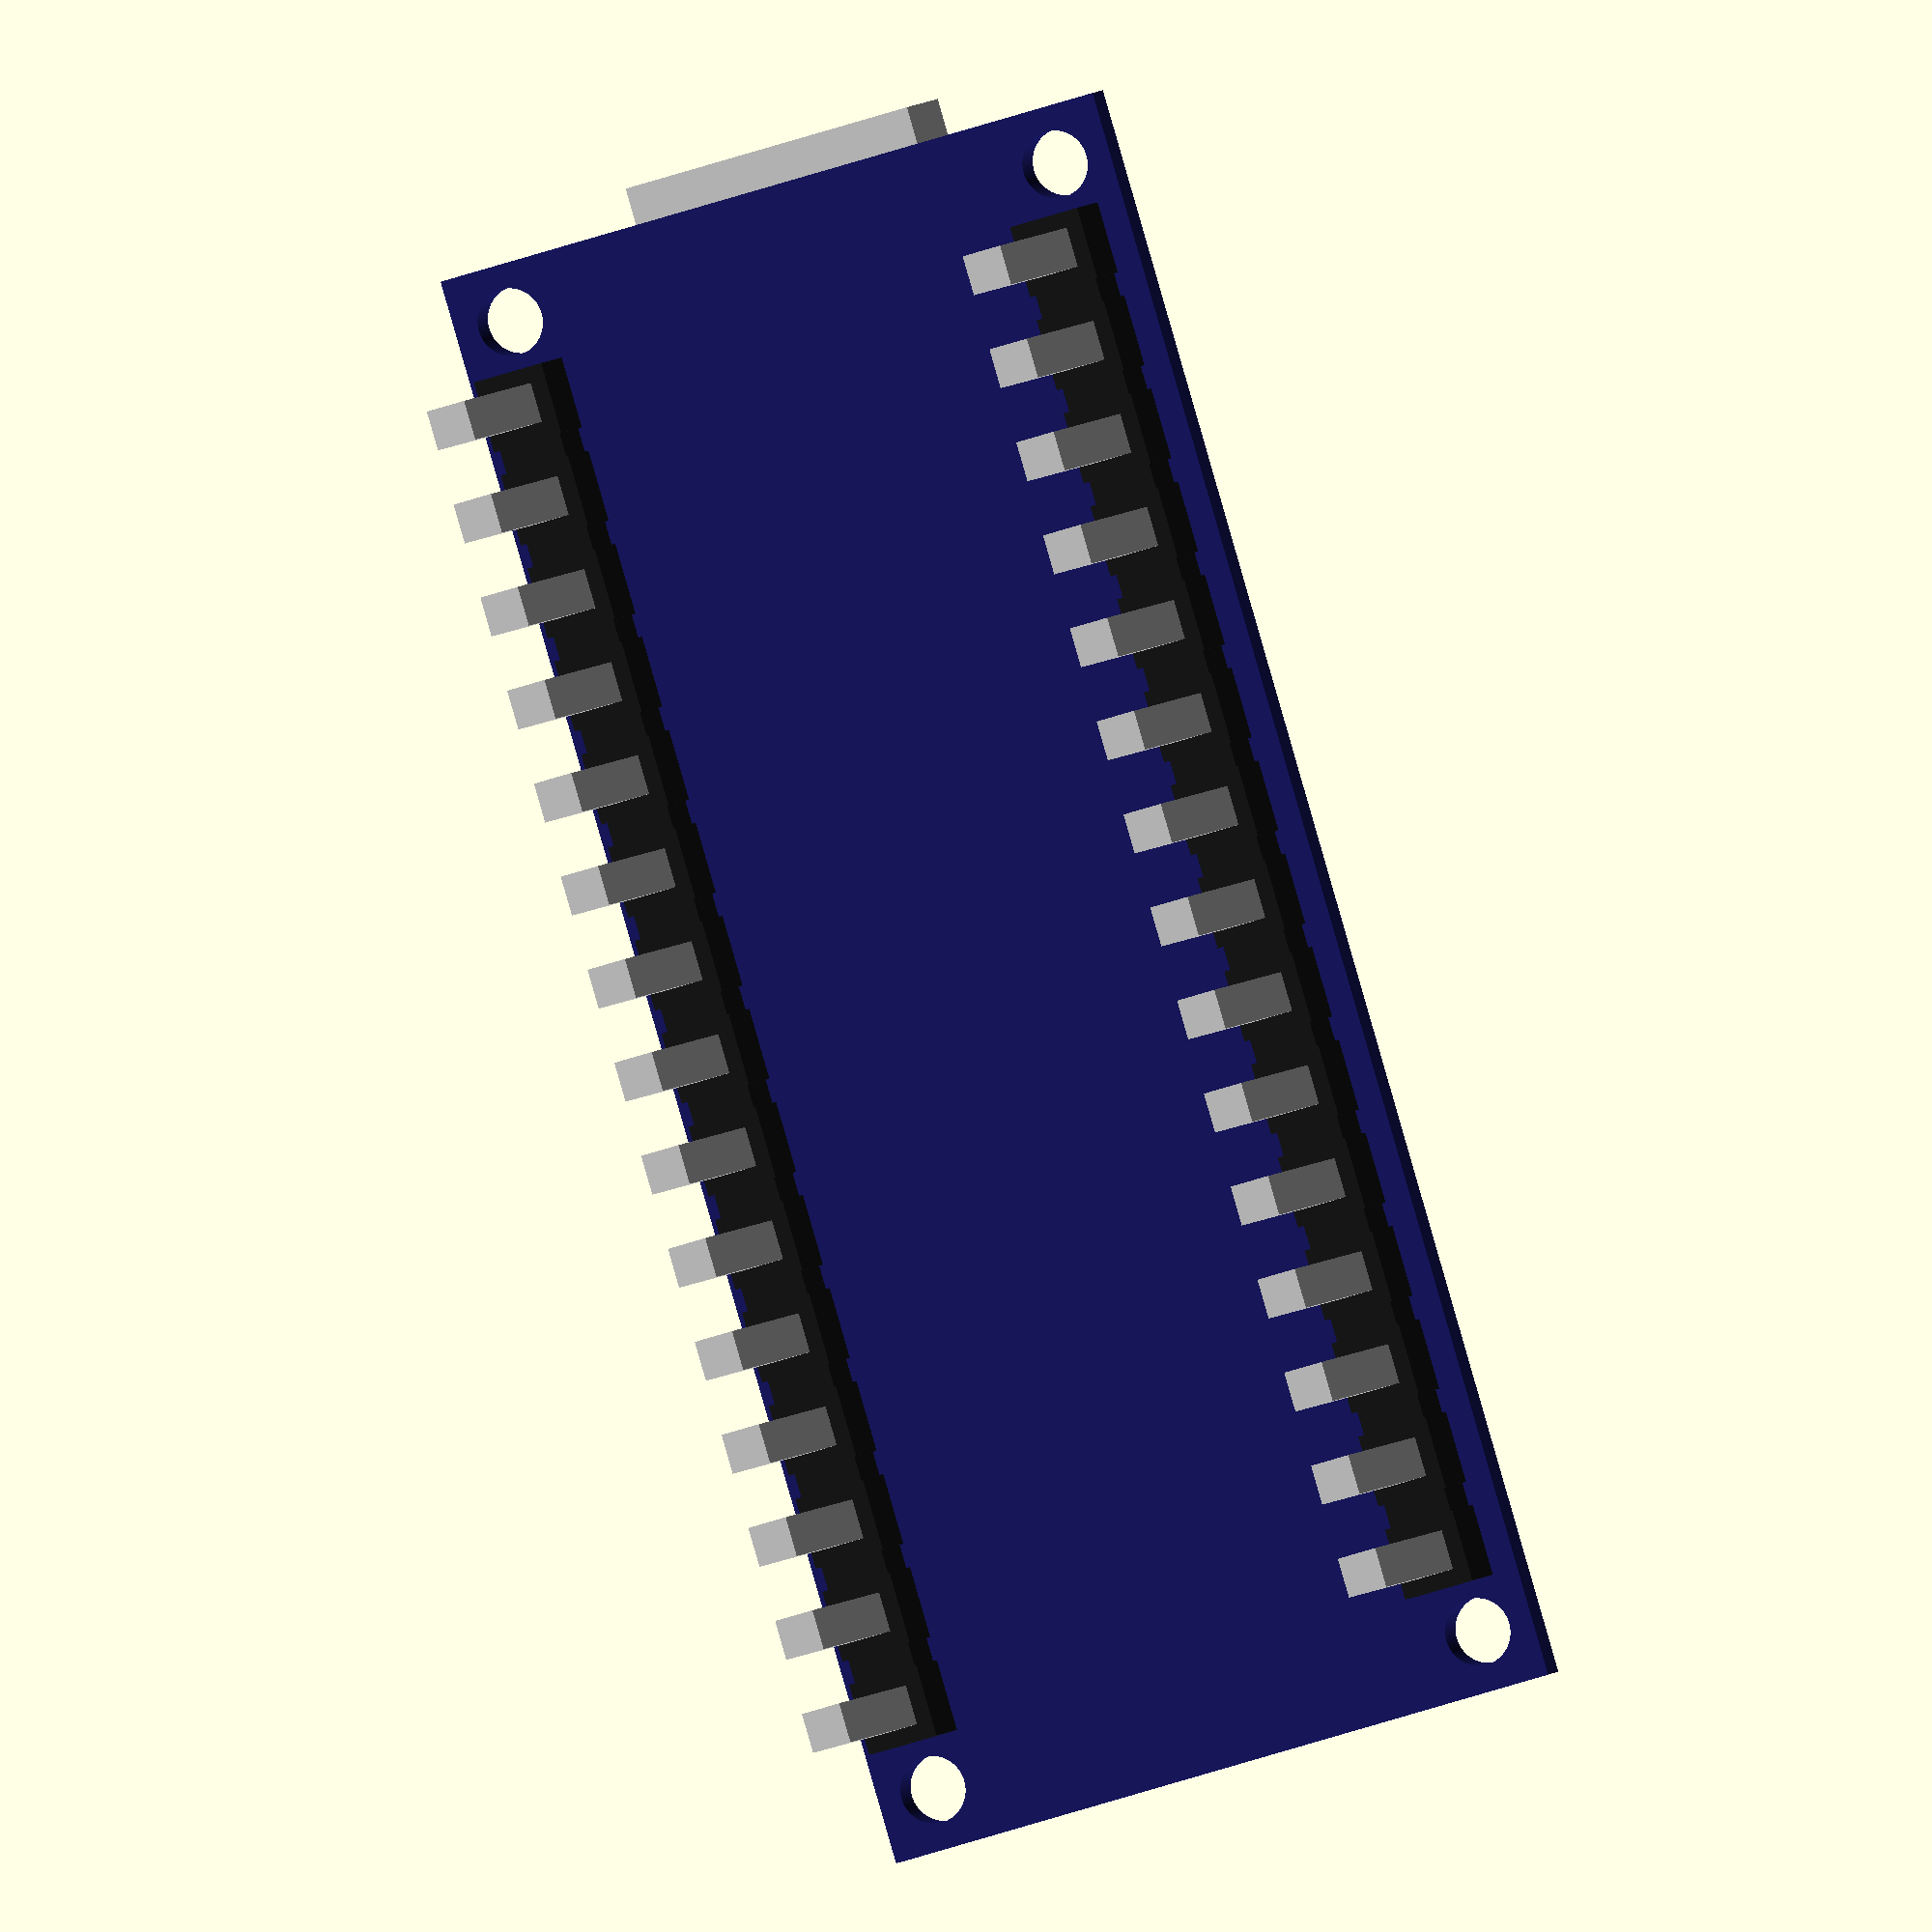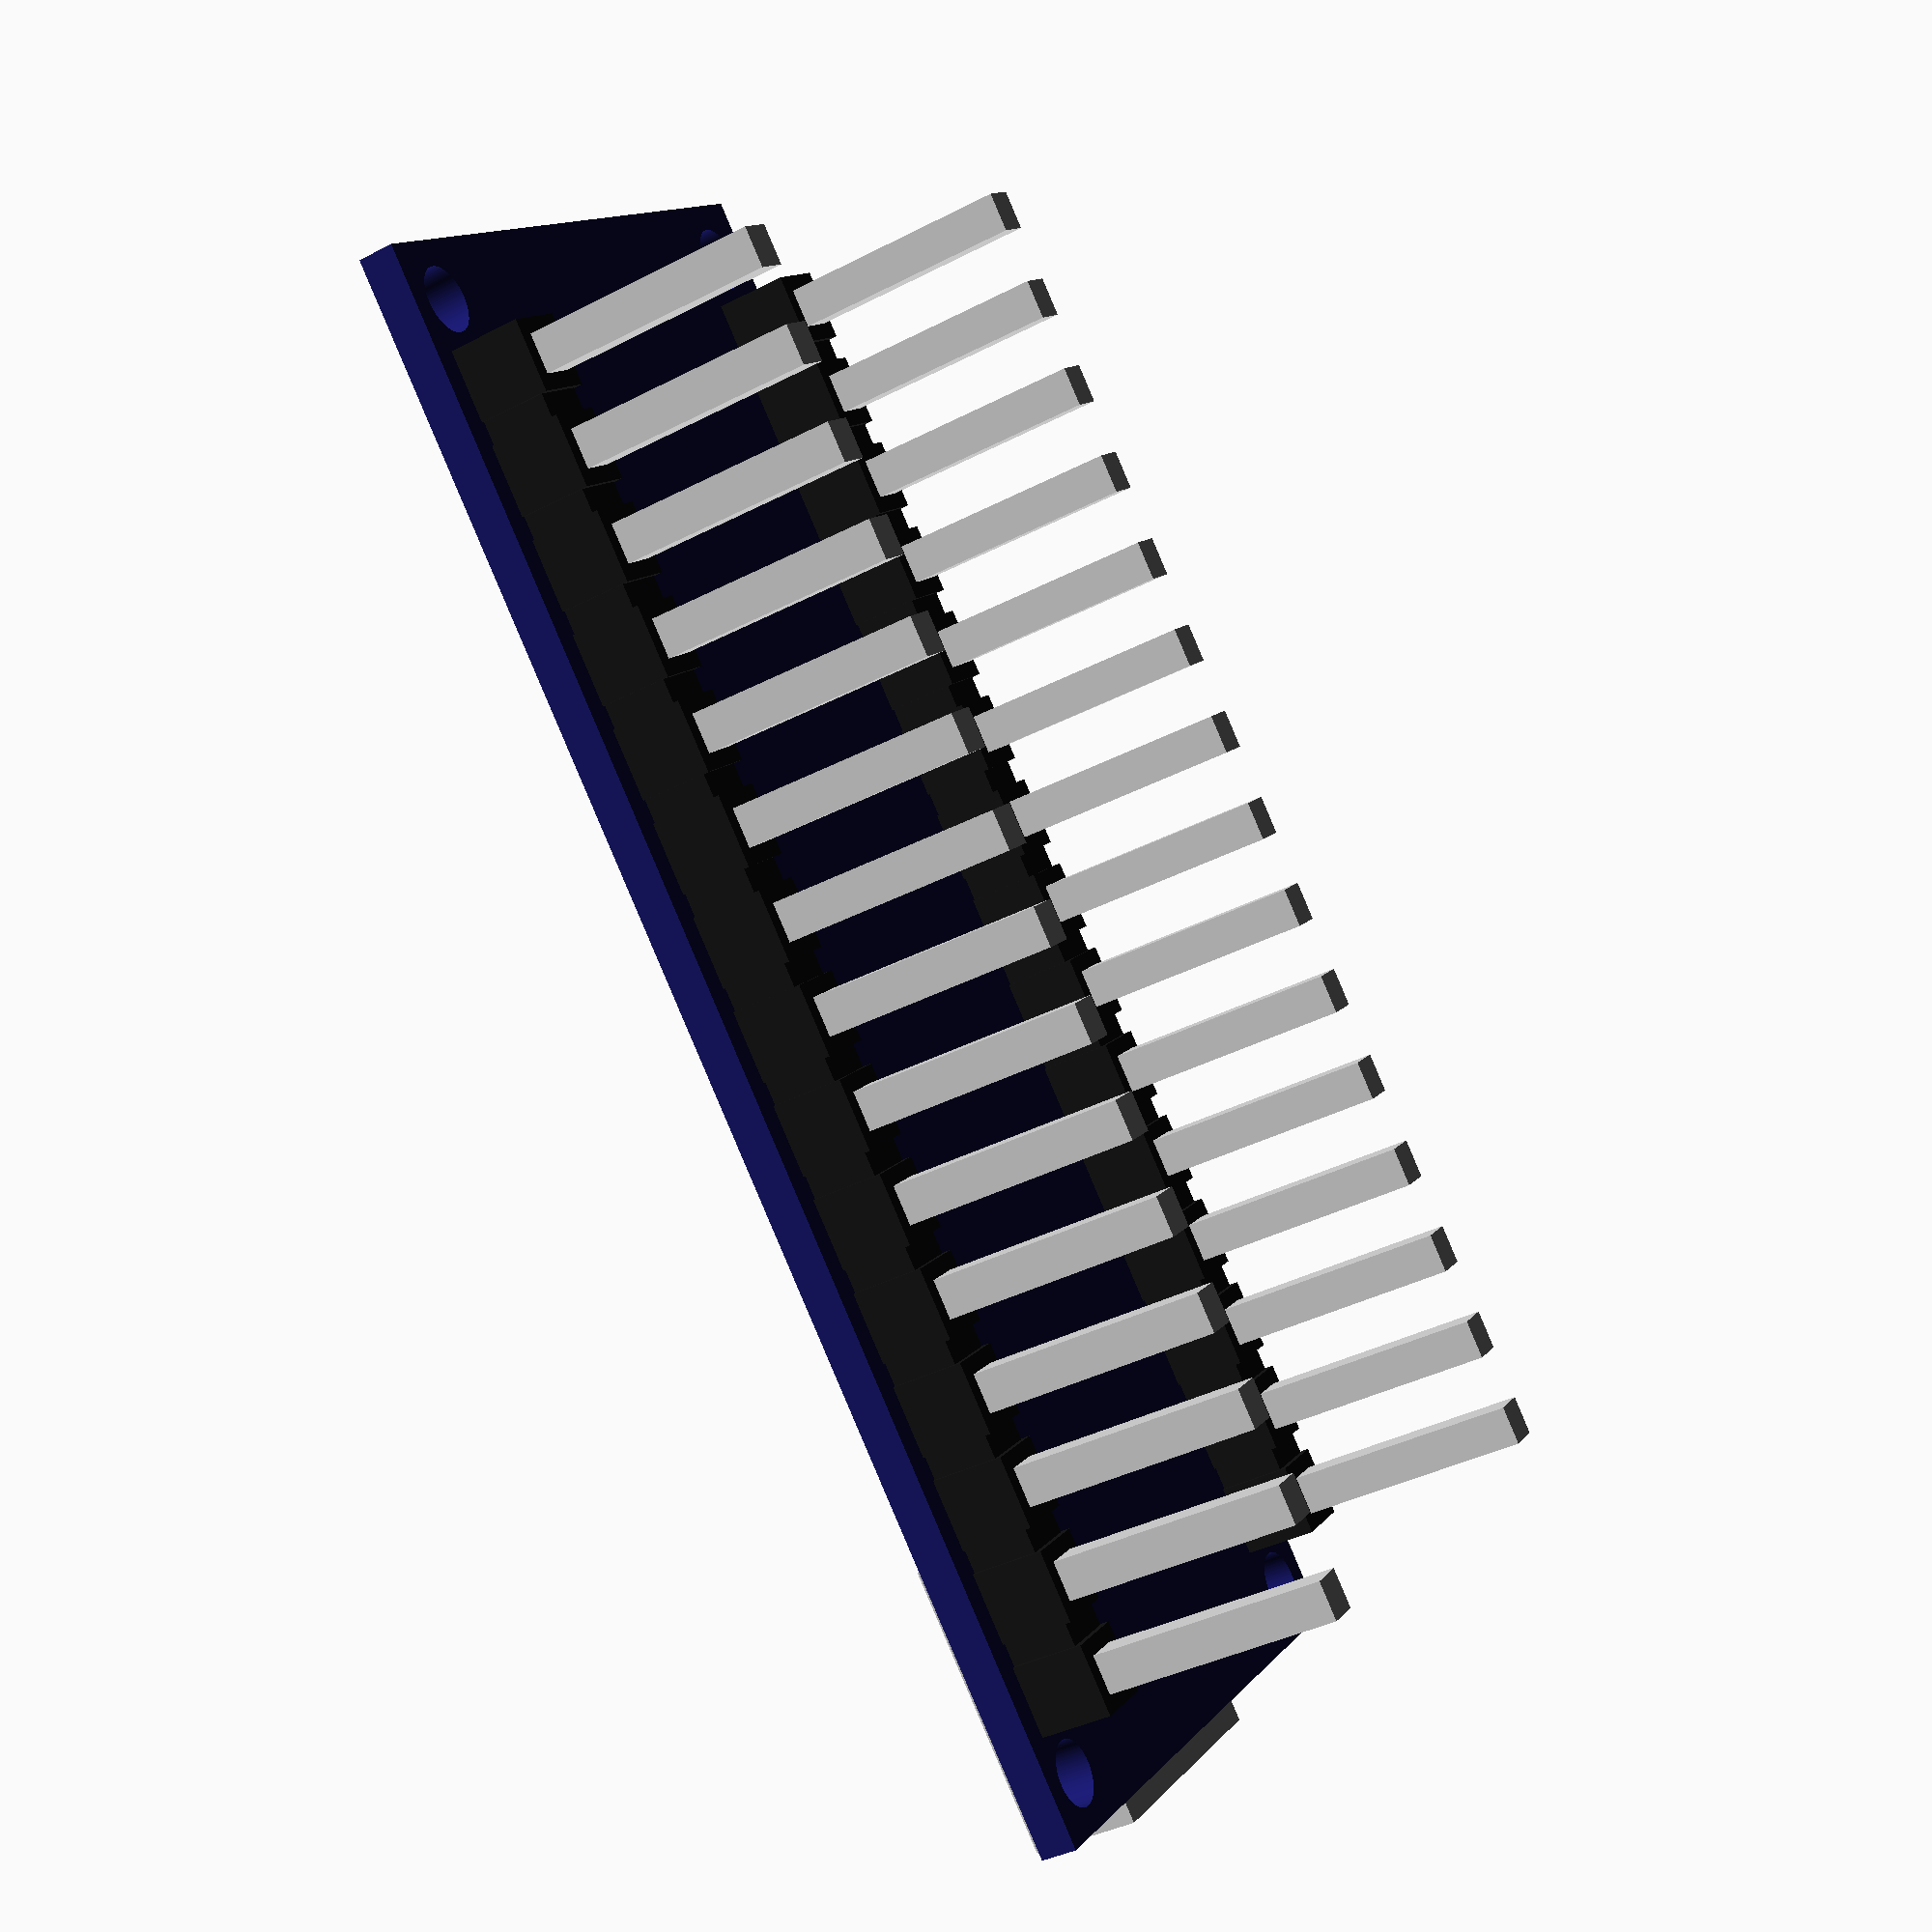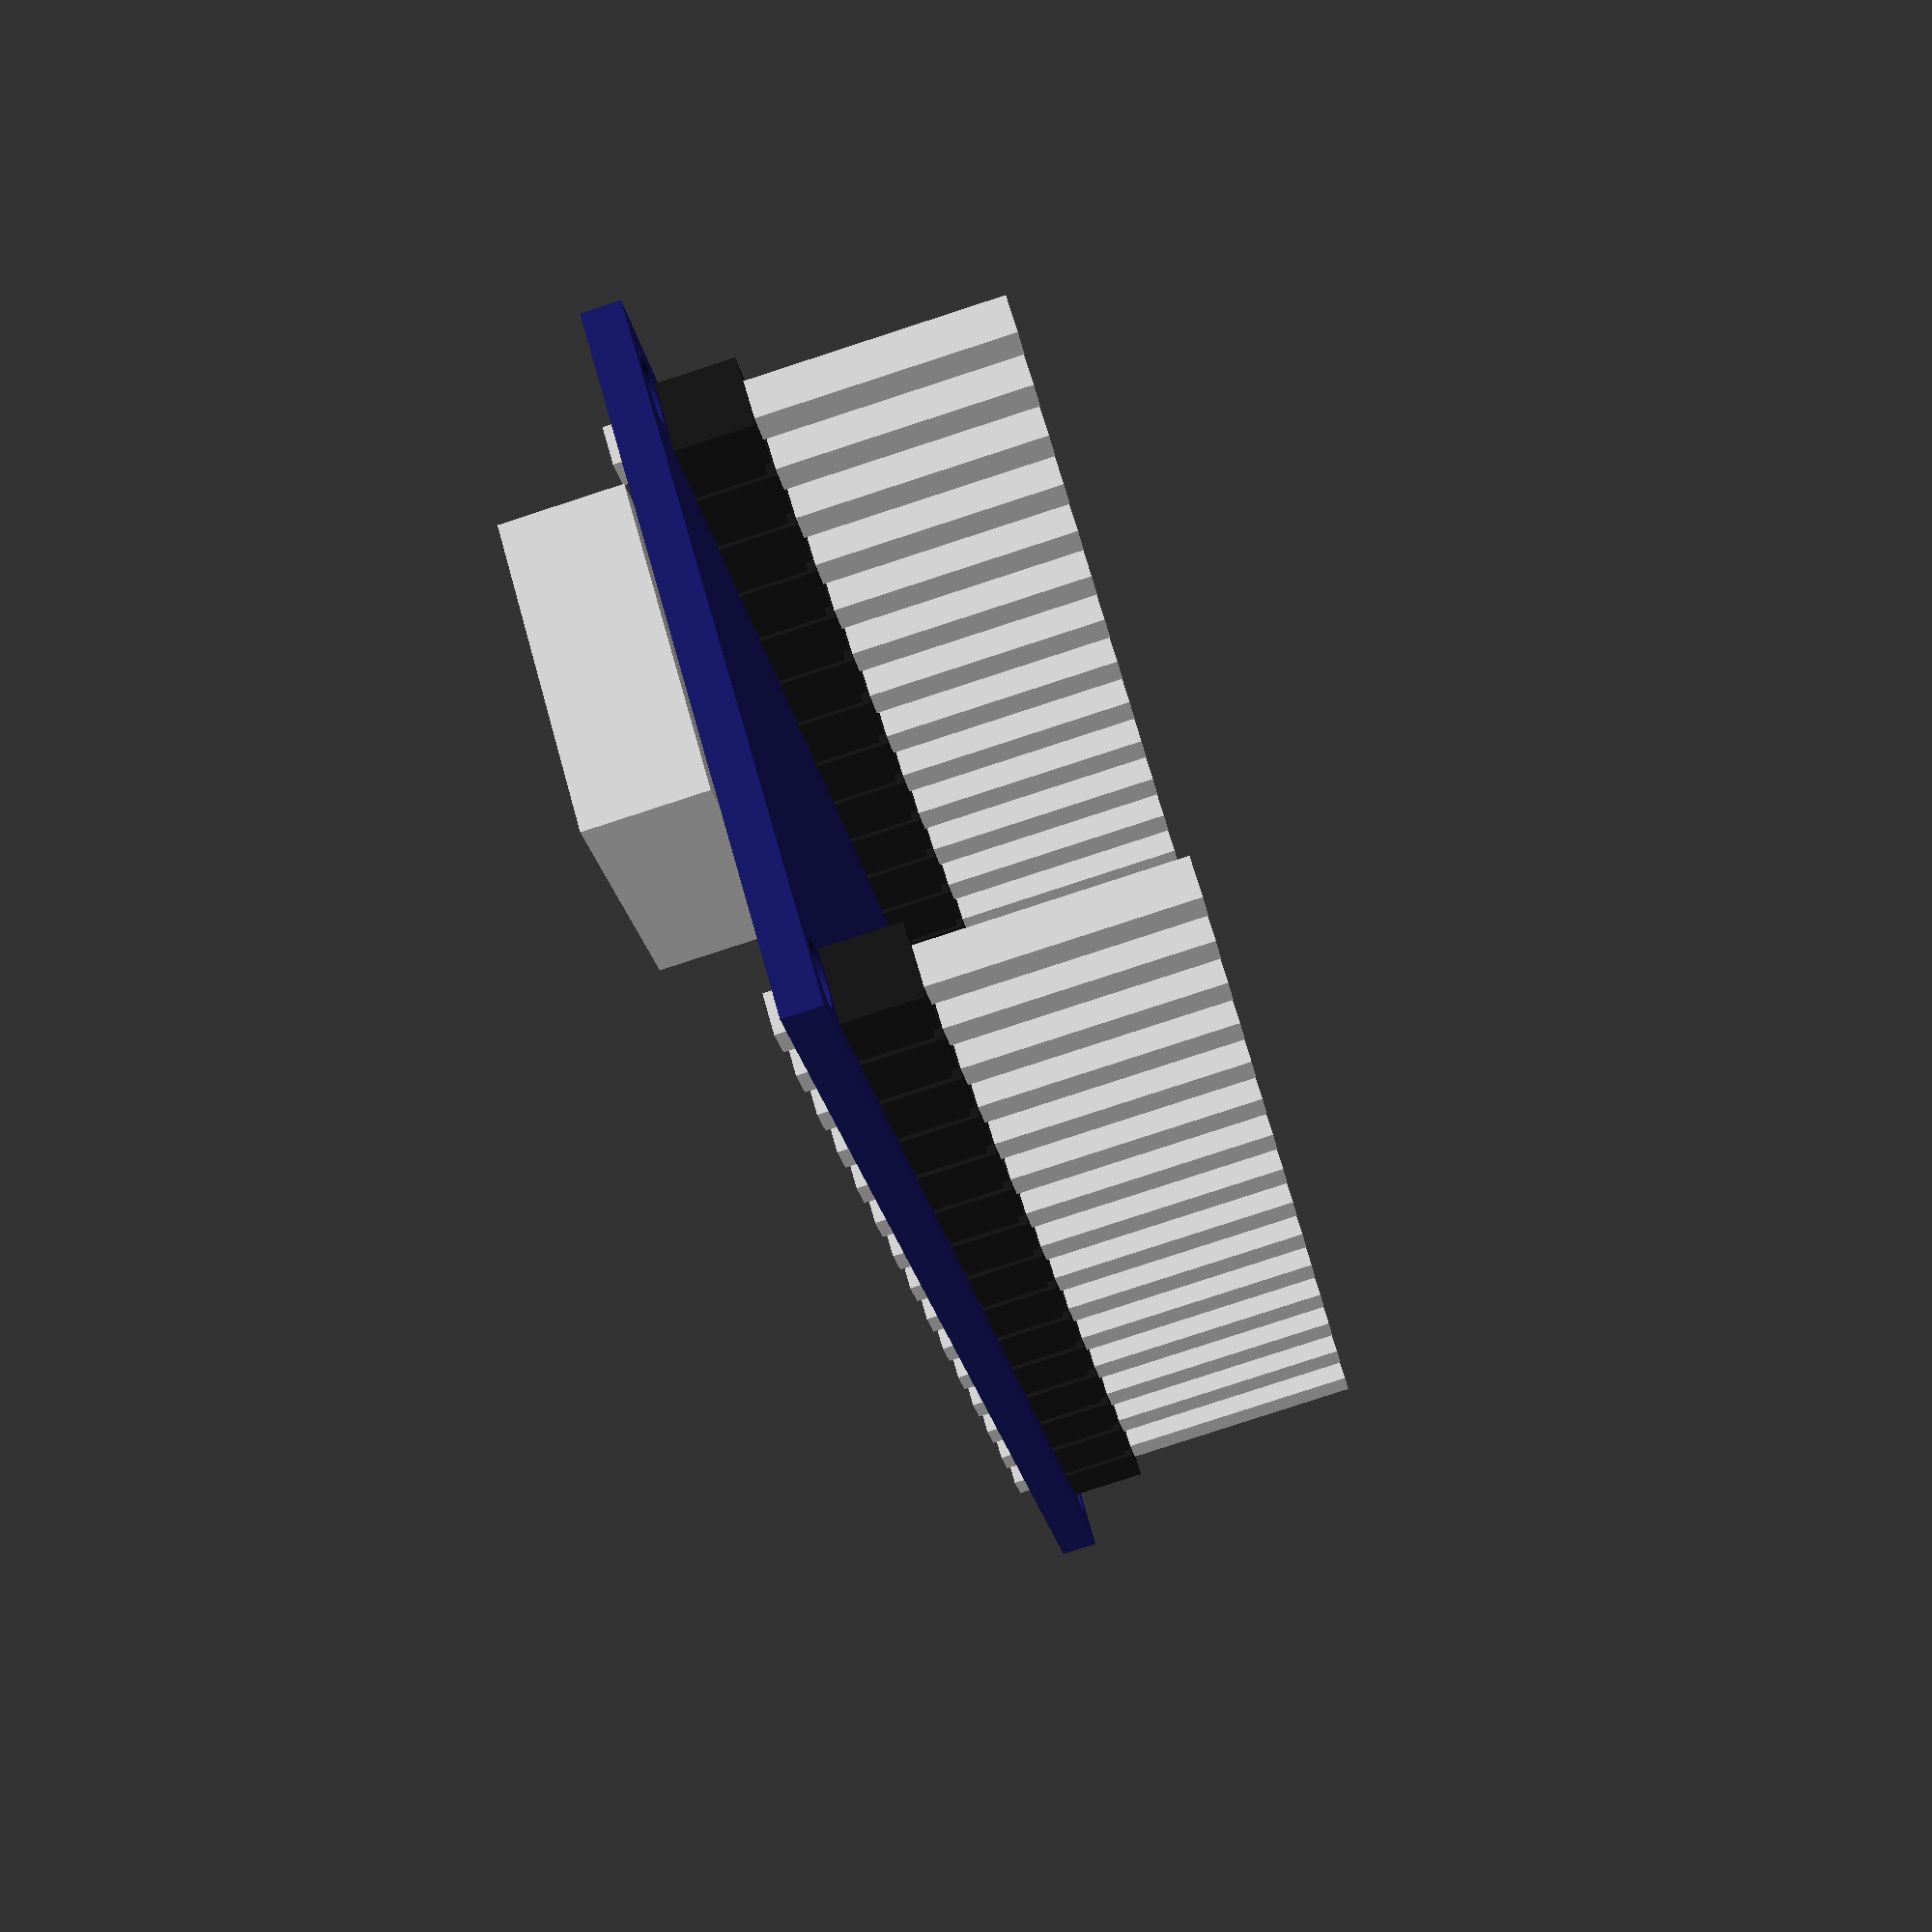
<openscad>
// Arduino nano, version 3 (atmega328)

$fn = 300;

arduino_nano ();

module arduino_nano () {
    translate ([-9.271, 0, 0]) {
        color ([0.1, 0.1, 0.4, 1]) {    
            difference () {
                cube ([18.542, 43.18, 1]);
                translate ([1.524, 1.524, -0.5]) {
                    cylinder (h = 2, d = 1.778);
                }
                translate ([1.524, 41.594, -0.5]) {
                    cylinder (h = 2, d = 1.778);
                }
                translate ([17.018, 1.524, -0.5]) {
                    cylinder (h = 2, d = 1.778);
                }
                translate ([17.018, 41.594, -0.5]) {
                    cylinder (h = 2, d = 1.778);
                }
                for (i = [0: 2.54: 35.56]) {
                    translate ([1.651, i + 3.748, -0.5]) {
                        cylinder (h = 2, d = 1.524);
                    }
                    translate ([16.891, i + 3.748, -0.5]) {
                        cylinder (h = 2, d = 1.524);
                    }
                }
            }
        }
        headers_arduino_nano ();
    }
    color ([0.8, 0.8, 0.8, 1]) {
        translate ([-4, -1, 1]) {
            cube ([8, 8, 3]);
        }
    }
}

module headers_arduino_nano () {
    
    width_of_header = 1.7;
    
    for (i = [0: 2.54: 35.56]) {
        color ([0.8, 0.8, 0.8, 1]) {
            translate ([1.651, i + 3.748, -8.5]) {
                rotate ([0, 0, 45]) {
                    cylinder (h = 10, d = 1.5, $fn = 4);
                }
            }
            translate ([16.891, i + 3.748, -8.5]) {
                rotate ([0, 0, 45]) {
                    cylinder (h = 10, d = 1.5, $fn = 4);
                }
            }
        }
        color ([0.1, 0.1, 0.1, 1]) {
            translate ([1.651, i + 3.748, -2]) {
                rotate ([0, 0, 45]) {
                    cylinder (h = 2, d = 2.7, $fn = 4);
                }
            }
            translate ([16.891, i + 3.748, -2]) {
                rotate ([0, 0, 45]) {
                    cylinder (h = 2, d = 2.7, $fn = 4);
                }
            }
        }
    }
    color ([0.1, 0.1, 0.1, 1]) {
        translate ([1.651 - width_of_header / 2, 3.748, -1.8]) {
            cube ([width_of_header, 35.56, 1.8]);
        }
        translate ([16.891 - width_of_header / 2, 3.748, -1.8]) {
            cube ([width_of_header, 35.56, 1.8]);
        }
    }
}
</openscad>
<views>
elev=175.7 azim=16.7 roll=344.4 proj=o view=solid
elev=217.9 azim=224.9 roll=56.4 proj=p view=solid
elev=262.6 azim=148.9 roll=72.0 proj=p view=solid
</views>
